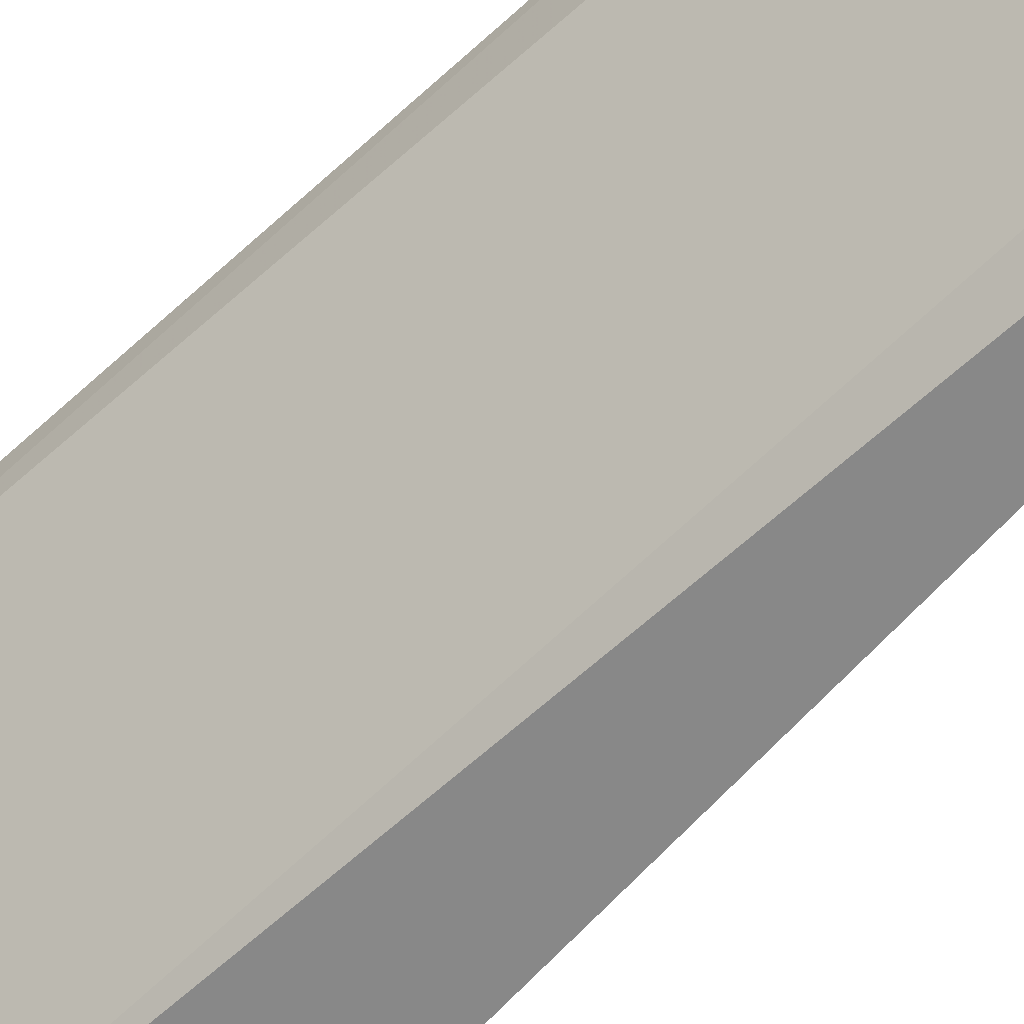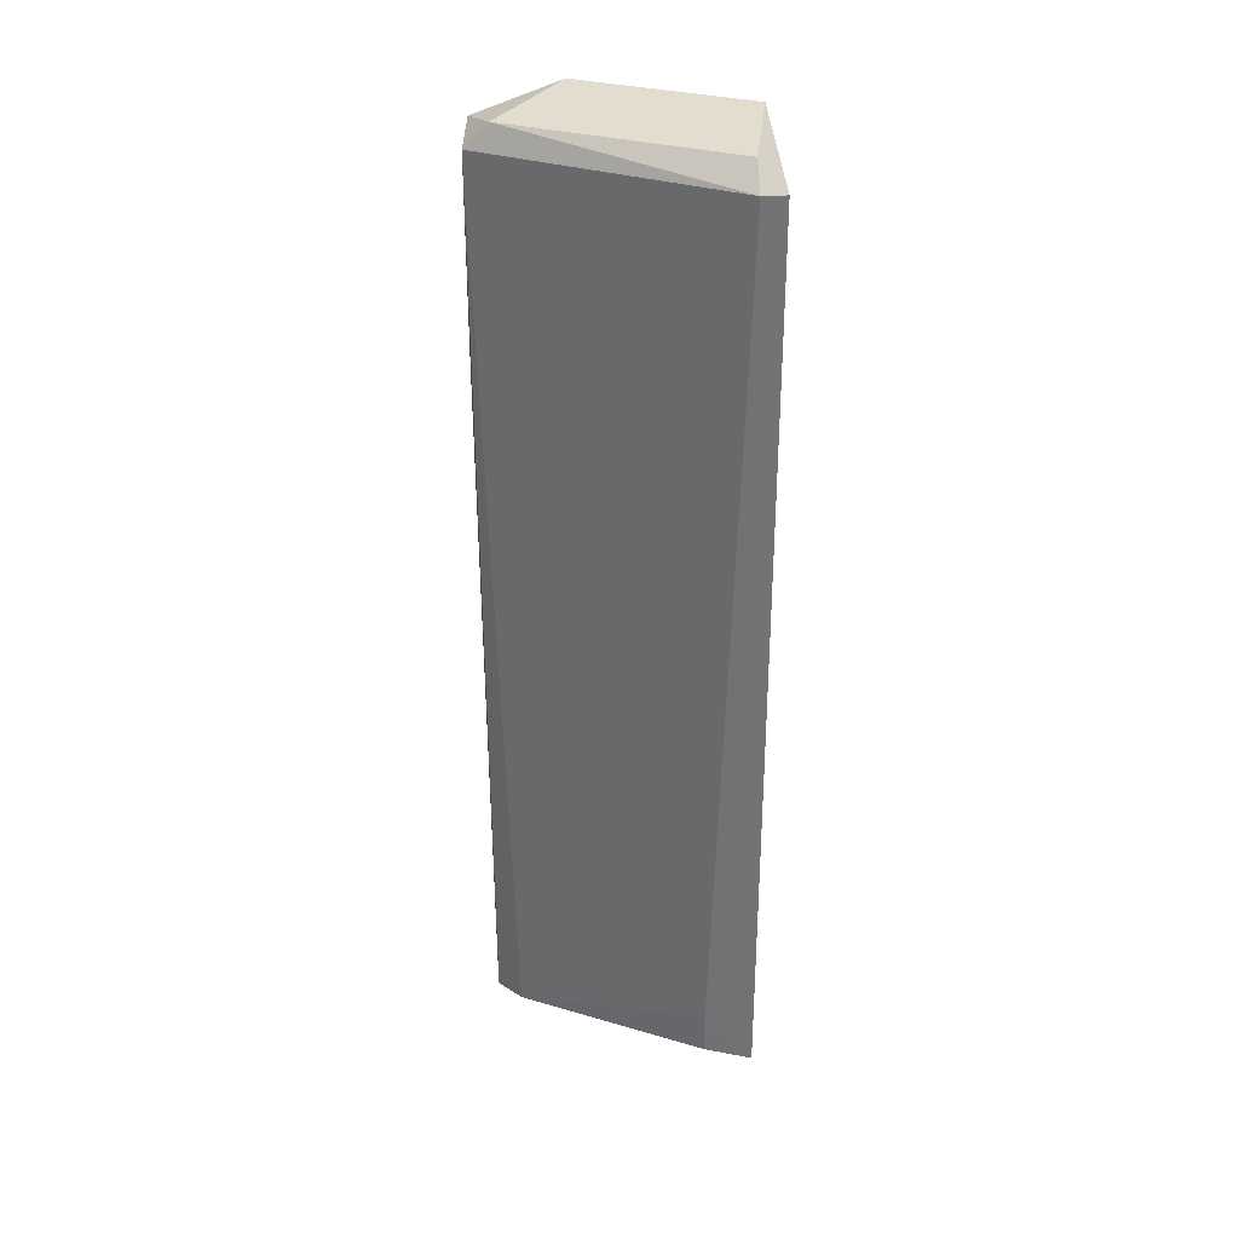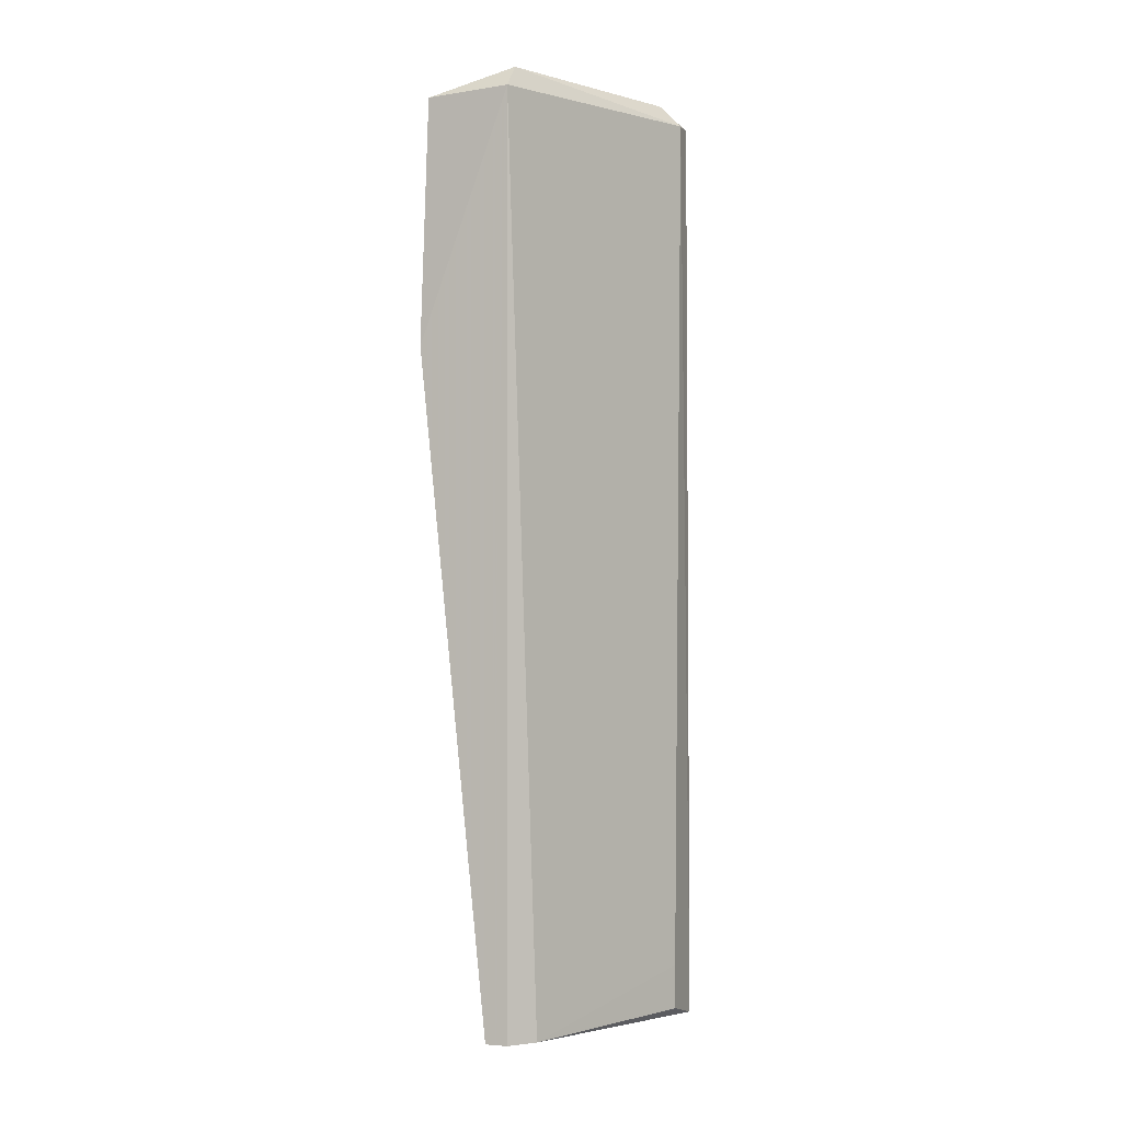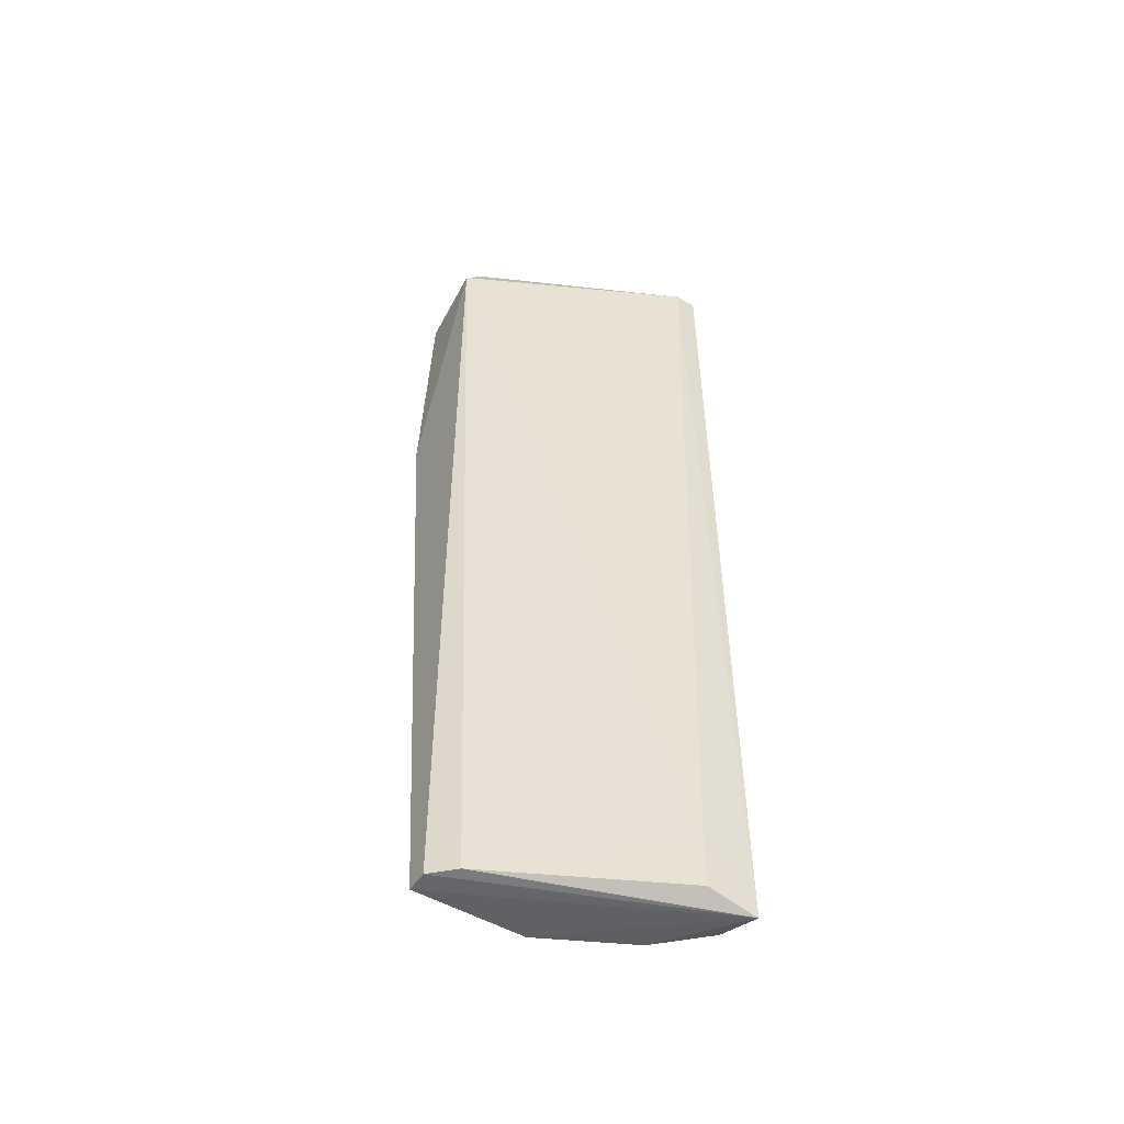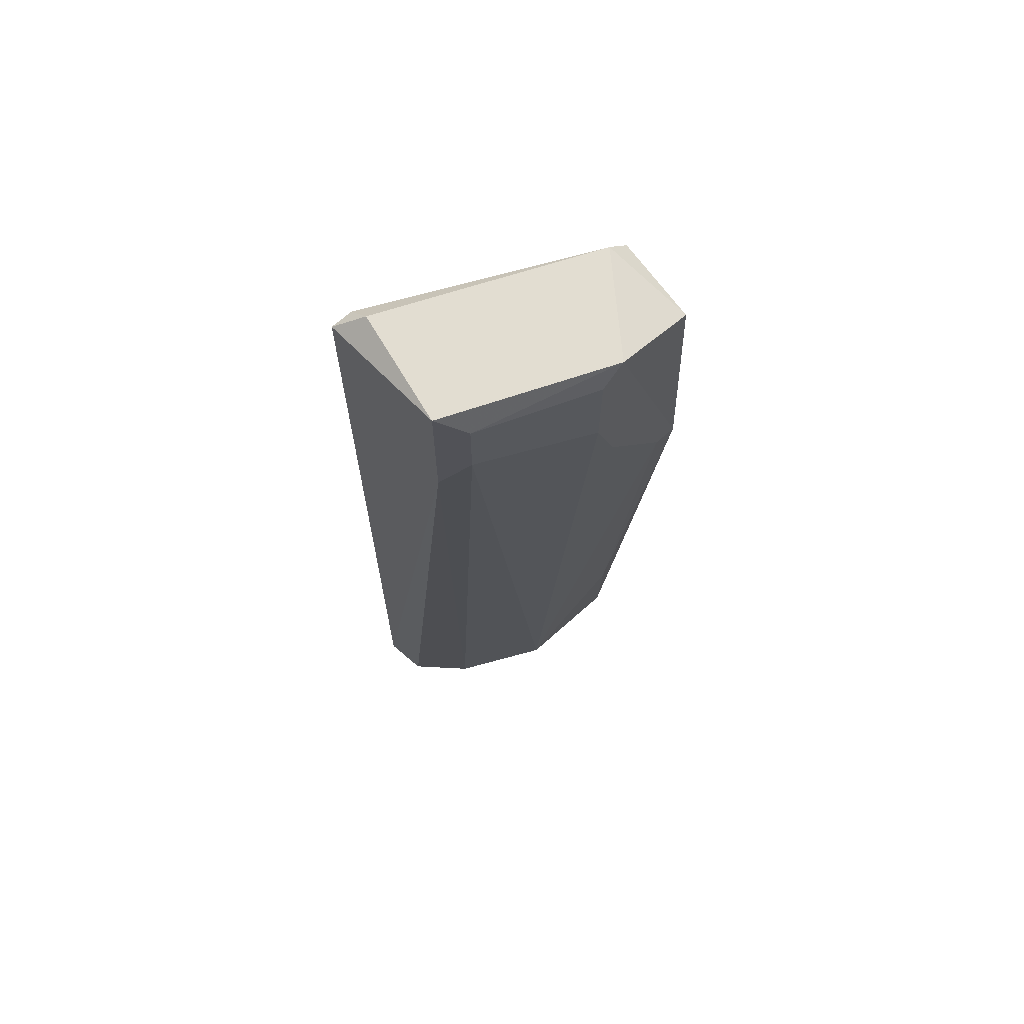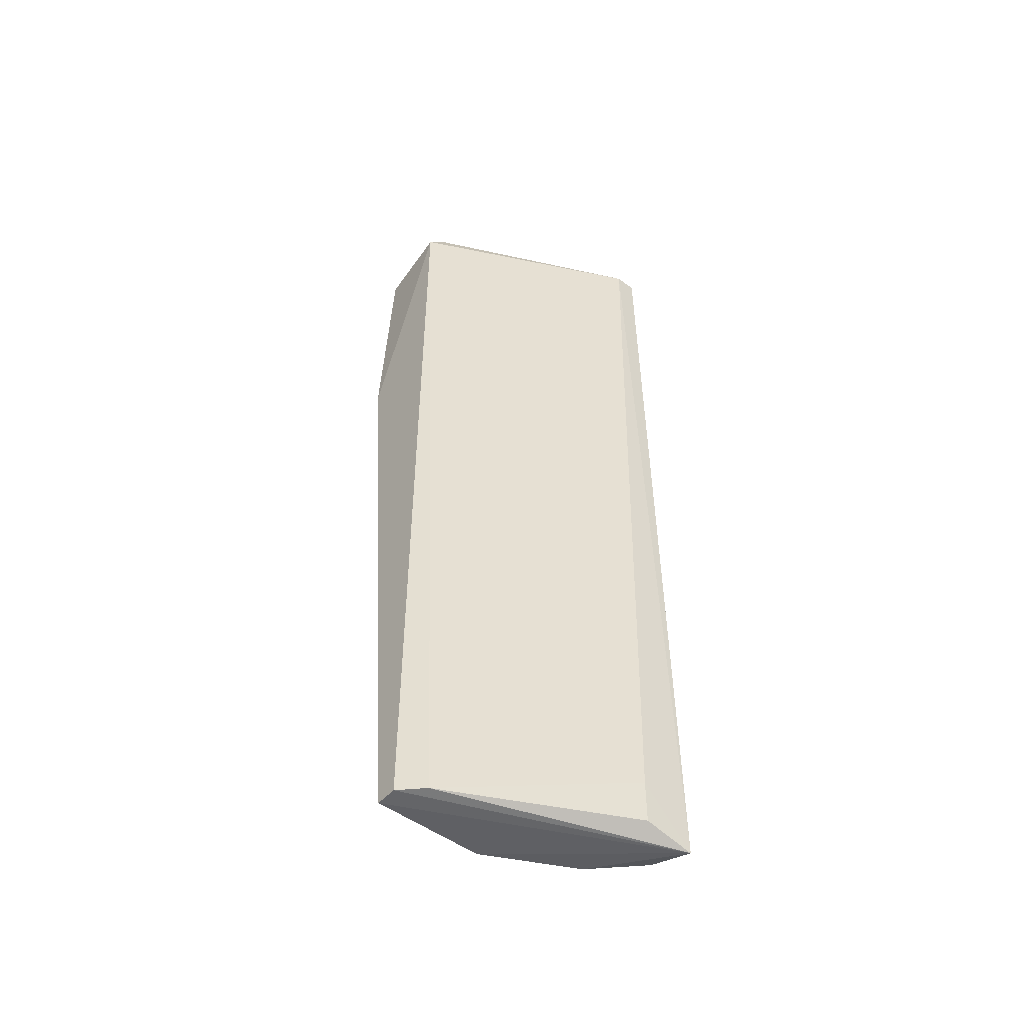
<metadata>
{"format":"obj","ext":"obj","renderer":"f3d","projection":"perspective","resolution":1024,"background":"white","views":[{"elev":-62.7,"azim":-47.1,"up":"+Z"},{"elev":34.8,"azim":-95.1,"up":"+Y"},{"elev":-0.0,"azim":-161.7,"up":"+Y"},{"elev":-50.3,"azim":-122.6,"up":"+Y"},{"elev":68.4,"azim":48.1,"up":"+Y"},{"elev":-49.8,"azim":-129.4,"up":"+Y"}]}
</metadata>
<code>
v 0.0864 -0.1732 0.03407
v 0.108 0.2804 0.1421
v 0.1188 0.2695 0.1312
v 0.09718 0.2695 0.02327
v 0.04321 0.2695 0.1421
v 0.04175 -0.18 0.1438
v 0.108 -0.1732 0.07727
v 0.1404 0.1508 0.02327
v 0.1404 0.2695 0.07727
v 0.06481 -0.1732 0.1421
v 0.04321 -0.1516 0.1204
v 0.108 -0.1732 0.02327
v 0.04321 0.2695 0.1312
v 0.1376 0.2673 0.02669
v 0.0864 -0.1732 0.1204
v 0.1188 0.2372 0.1312
v 0.1404 0.2263 0.07727
v 0.09718 0.2804 0.03407
v 0.1404 0.2804 0.06646
v 0.05401 0.2804 0.1312
v 0.108 0.2155 0.1421
v 0.09718 -0.1732 0.02327
v 0.1188 -0.08675 0.03407
v 0.1404 0.1508 0.03407
v 0.04321 -0.1732 0.1204
v 0.1404 0.194 0.06646
f 24 17 26
f 2 5 6
f 4 1 11
f 7 6 12
f 4 8 12
f 6 5 13
f 4 11 13
f 11 6 13
f 8 4 14
f 6 7 15
f 10 6 15
f 3 2 16
f 9 3 16
f 15 7 16
f 16 7 17
f 8 9 17
f 9 16 17
f 4 13 18
f 14 4 18
f 14 18 19
f 2 3 19
f 9 8 19
f 3 9 19
f 8 14 19
f 18 2 19
f 5 2 20
f 13 5 20
f 2 18 20
f 18 13 20
f 2 6 21
f 6 10 21
f 10 15 21
f 15 16 21
f 16 2 21
f 1 4 22
f 6 1 22
f 4 12 22
f 12 6 22
f 7 12 23
f 12 8 23
f 8 17 24
f 7 23 24
f 23 8 24
f 1 6 25
f 11 1 25
f 6 11 25
f 17 7 26
f 7 24 26

</code>
